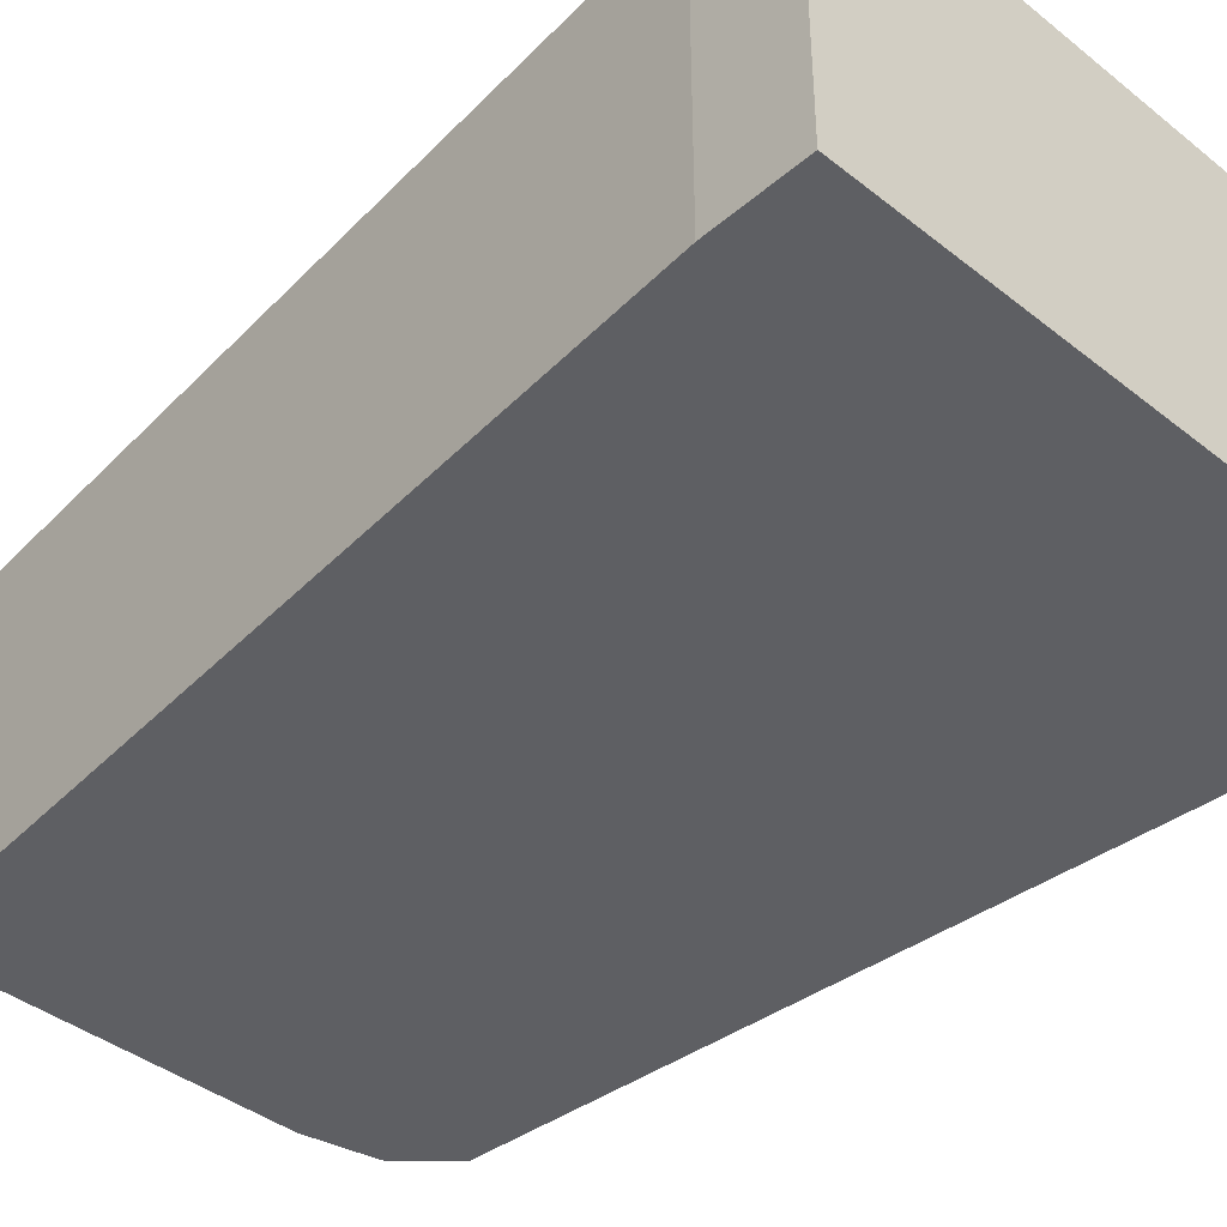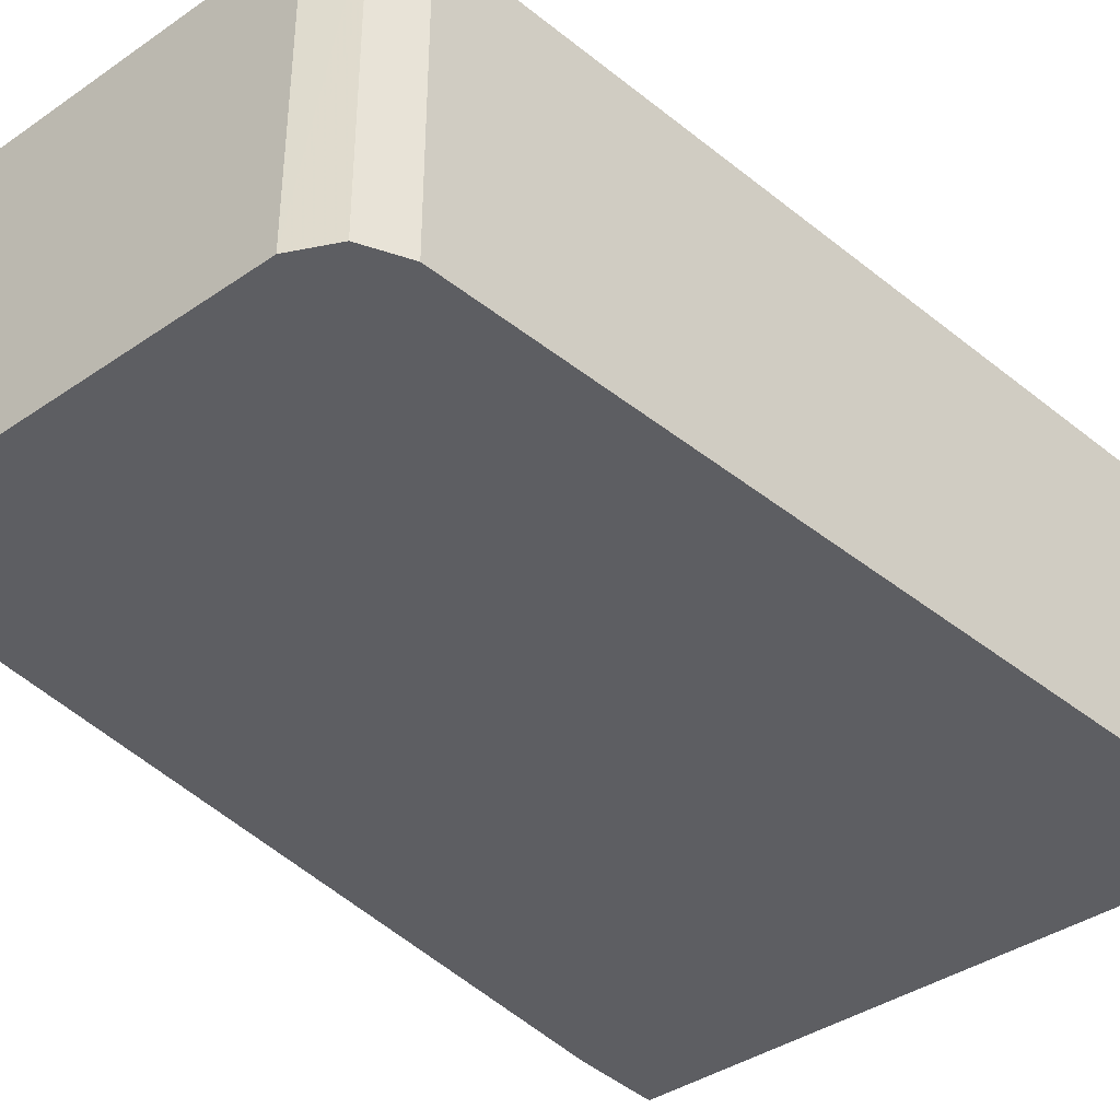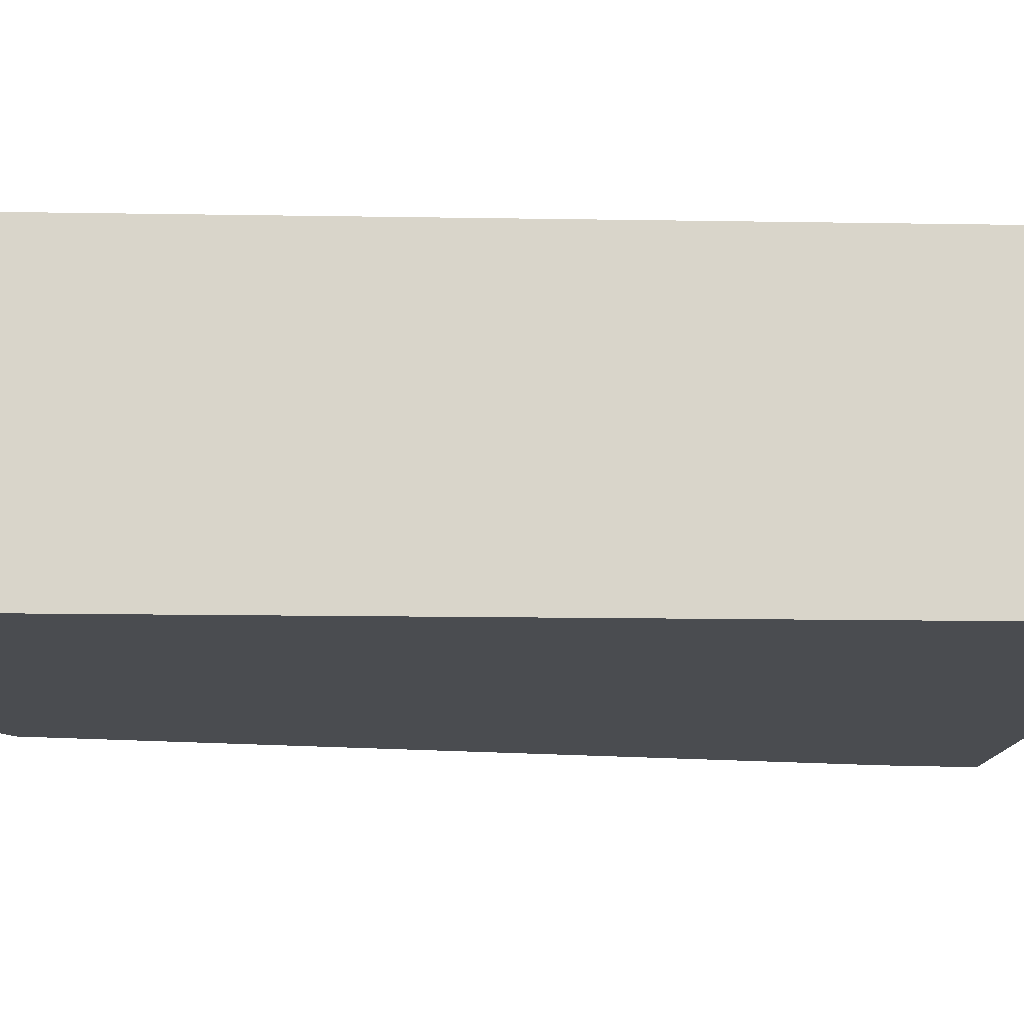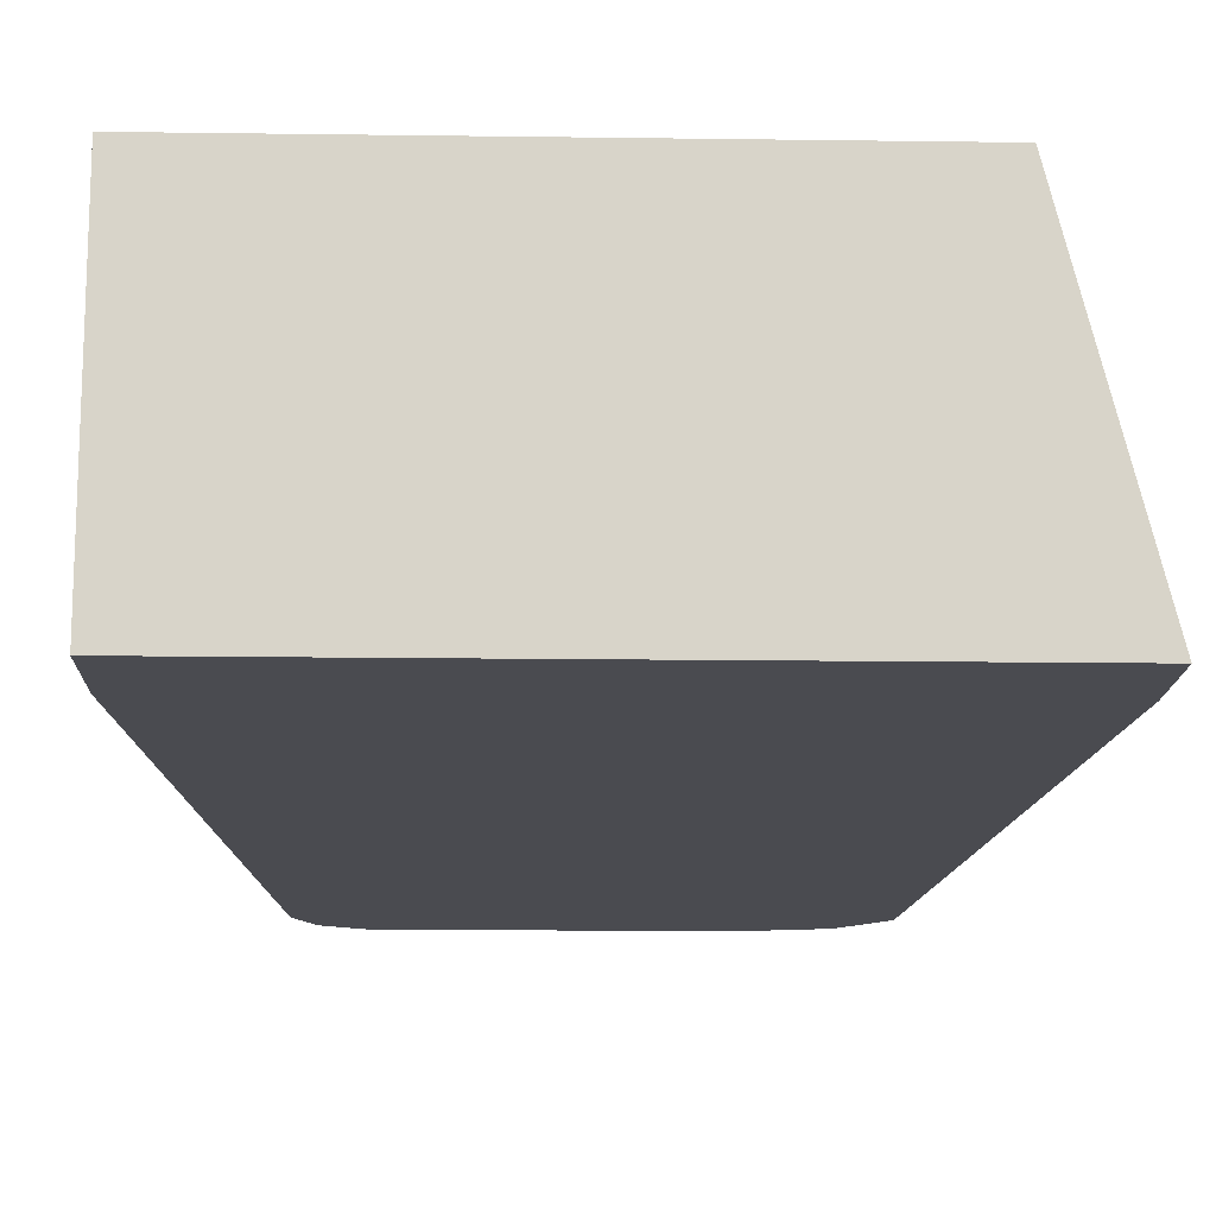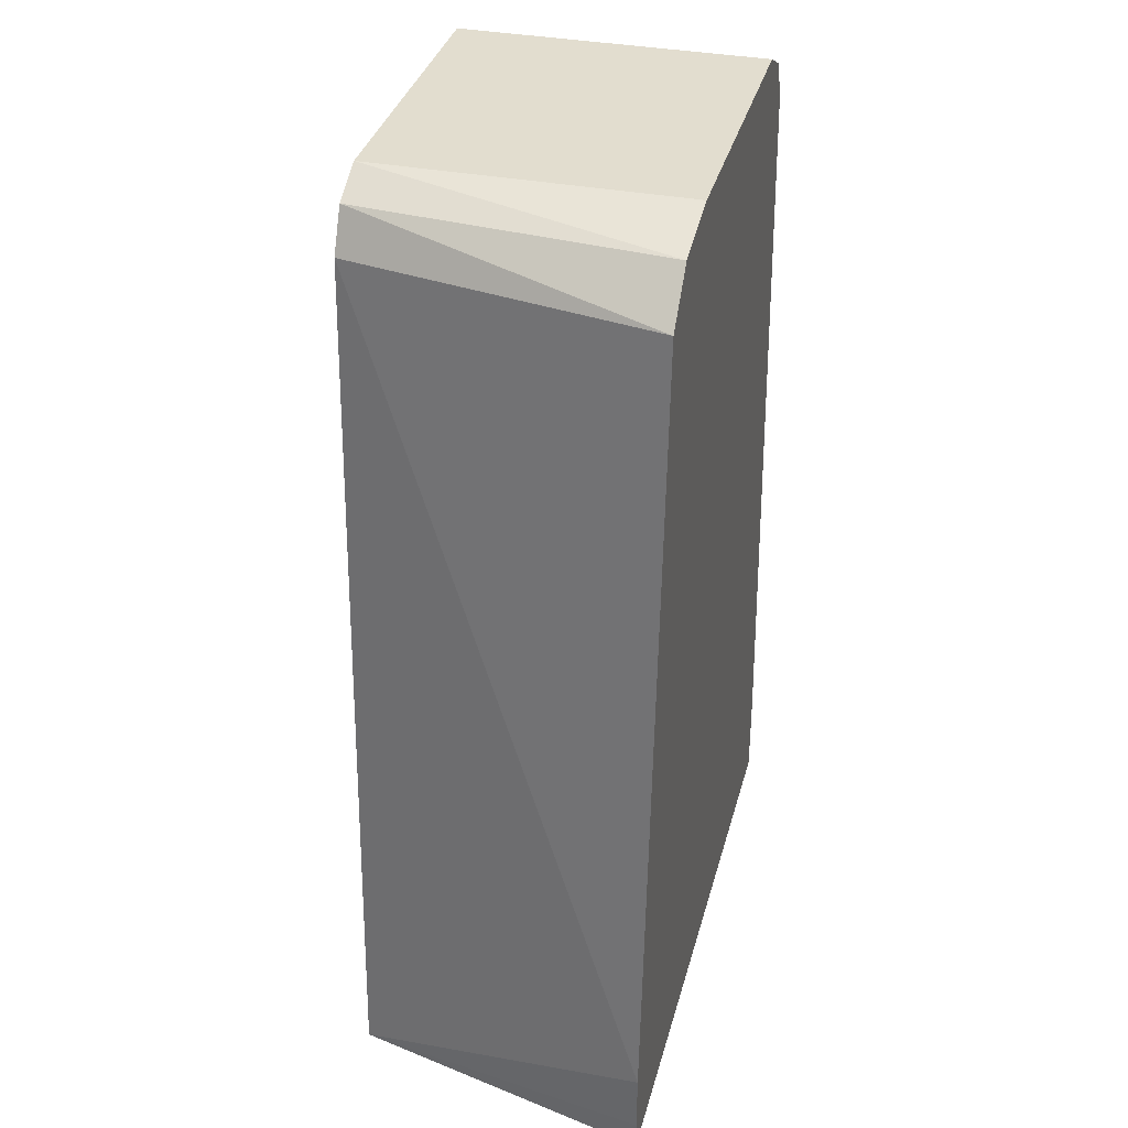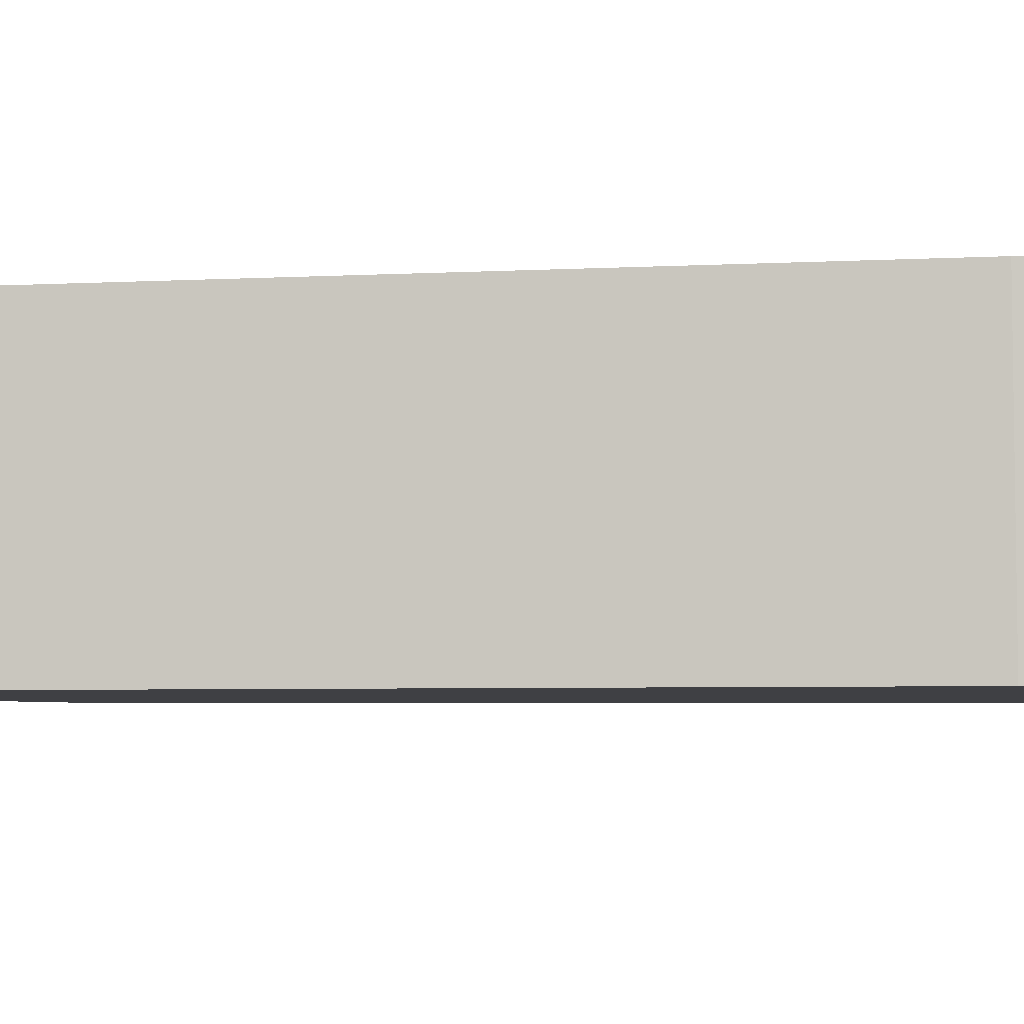
<metadata>
{"format":"obj","ext":"obj","renderer":"f3d","projection":"perspective","resolution":1024,"background":"white","views":[{"elev":-40.9,"azim":-43.9,"up":"+Z"},{"elev":-39.1,"azim":-139.3,"up":"+Z"},{"elev":-15.1,"azim":-96.4,"up":"+Z"},{"elev":-14.6,"azim":-1.7,"up":"+Z"},{"elev":35.0,"azim":104.4,"up":"+Y"},{"elev":-5.1,"azim":-85.1,"up":"+Z"}]}
</metadata>
<code>
v -0.6192 0.08805 -0.1767
v -0.641 0.07952 -0.08858
v -0.6192 0.07952 -0.1767
v -0.6193 0.1058 -0.1767
v -0.7958 0.07952 -0.08858
v -0.6543 0.336 -0.08858
v -0.7958 0.07952 -0.1767
v -0.6369 0.336 -0.1767
v -0.7958 0.1061 -0.08858
v -0.6602 0.3478 -0.08858
v -0.7958 0.1061 -0.1767
v -0.6426 0.3418 -0.1767
v -0.7781 0.336 -0.08858
v -0.6498 0.3489 -0.1767
v -0.672 0.3537 -0.08858
v -0.7781 0.336 -0.1767
v -0.778 0.3361 -0.08858
v -0.6525 0.3497 -0.1767
v -0.672 0.3537 -0.1767
v -0.7604 0.3537 -0.08858
v -0.7722 0.3477 -0.1767
v -0.7722 0.3478 -0.08858
v -0.7604 0.3537 -0.1767
v -0.7721 0.3478 -0.08858
v -0.7722 0.3478 -0.1767
f 10 12 14
f 4 8 6
f 5 9 11
f 2 9 5
f 5 11 7
f 6 8 10
f 8 12 10
f 9 13 16
f 9 16 11
f 10 14 15
f 23 25 24
f 14 18 15
f 15 19 23
f 15 23 20
f 15 18 19
f 16 17 21
f 17 22 21
f 20 23 24
f 21 22 25
f 22 24 25
f 2 13 9
f 13 17 16
f 2 17 13
f 1 7 11
f 2 24 22
f 2 22 17
f 1 2 3
f 1 3 7
f 1 11 16
f 1 21 25
f 1 25 23
f 1 23 19
f 1 19 18
f 1 18 14
f 1 14 12
f 1 16 21
f 1 8 4
f 1 4 2
f 2 5 7
f 2 7 3
f 2 4 6
f 2 6 10
f 2 10 15
f 2 15 20
f 1 12 8
f 2 20 24

</code>
